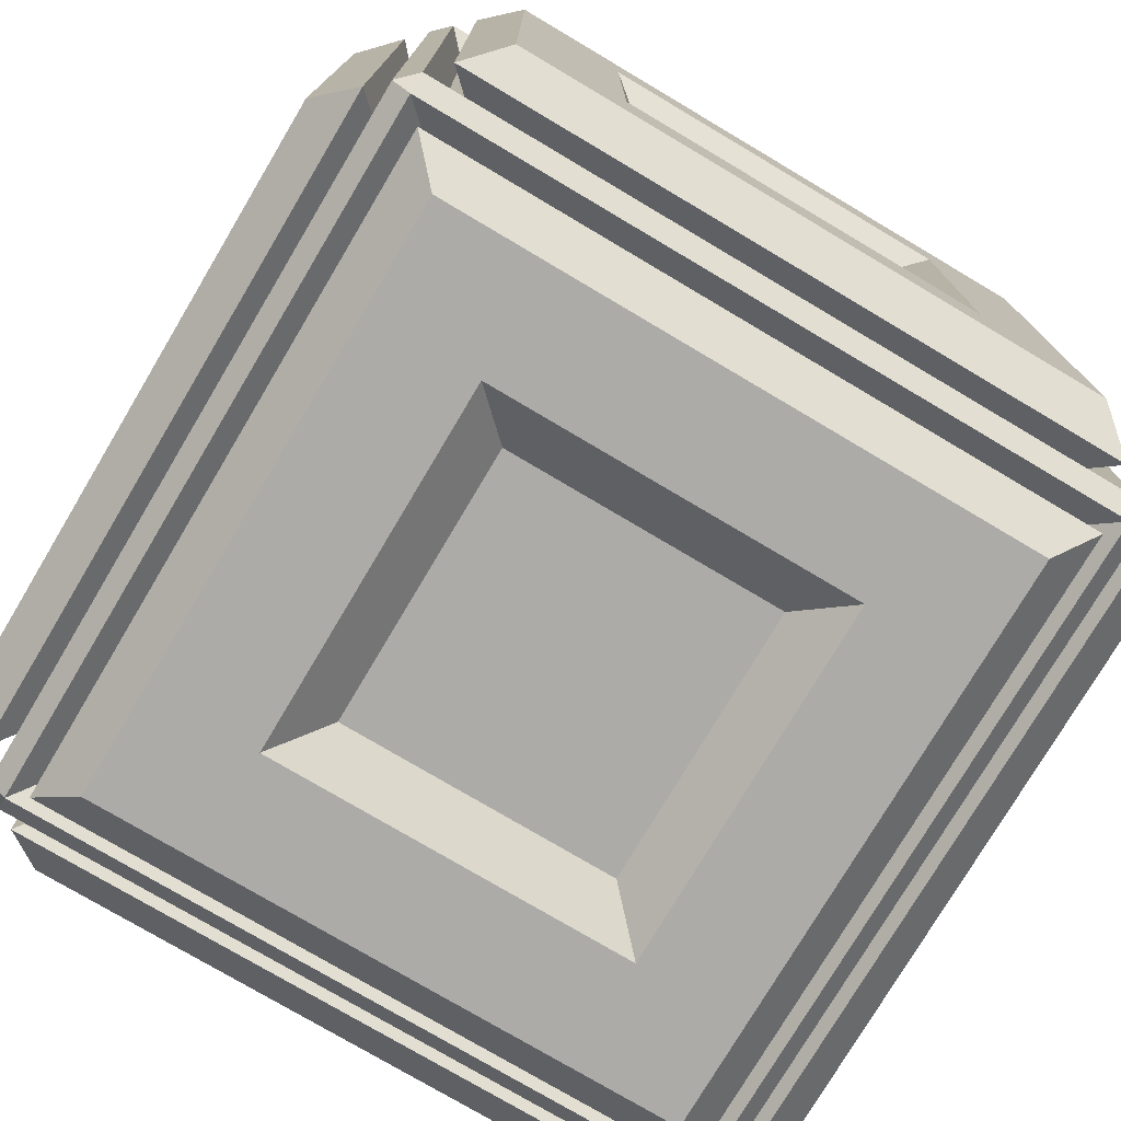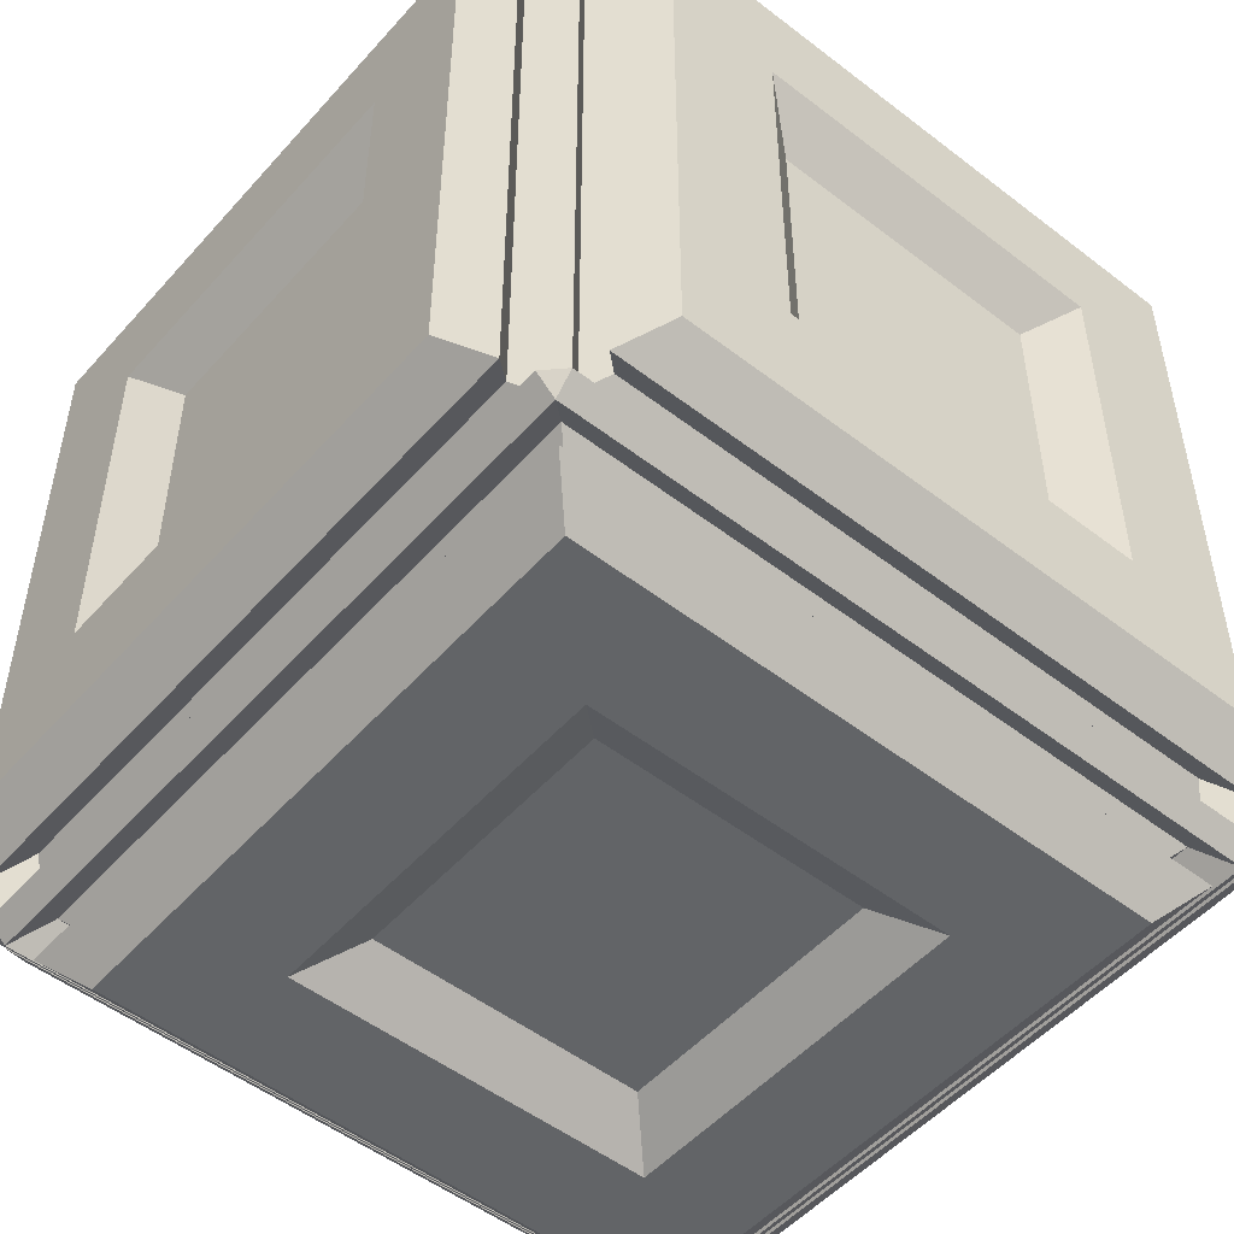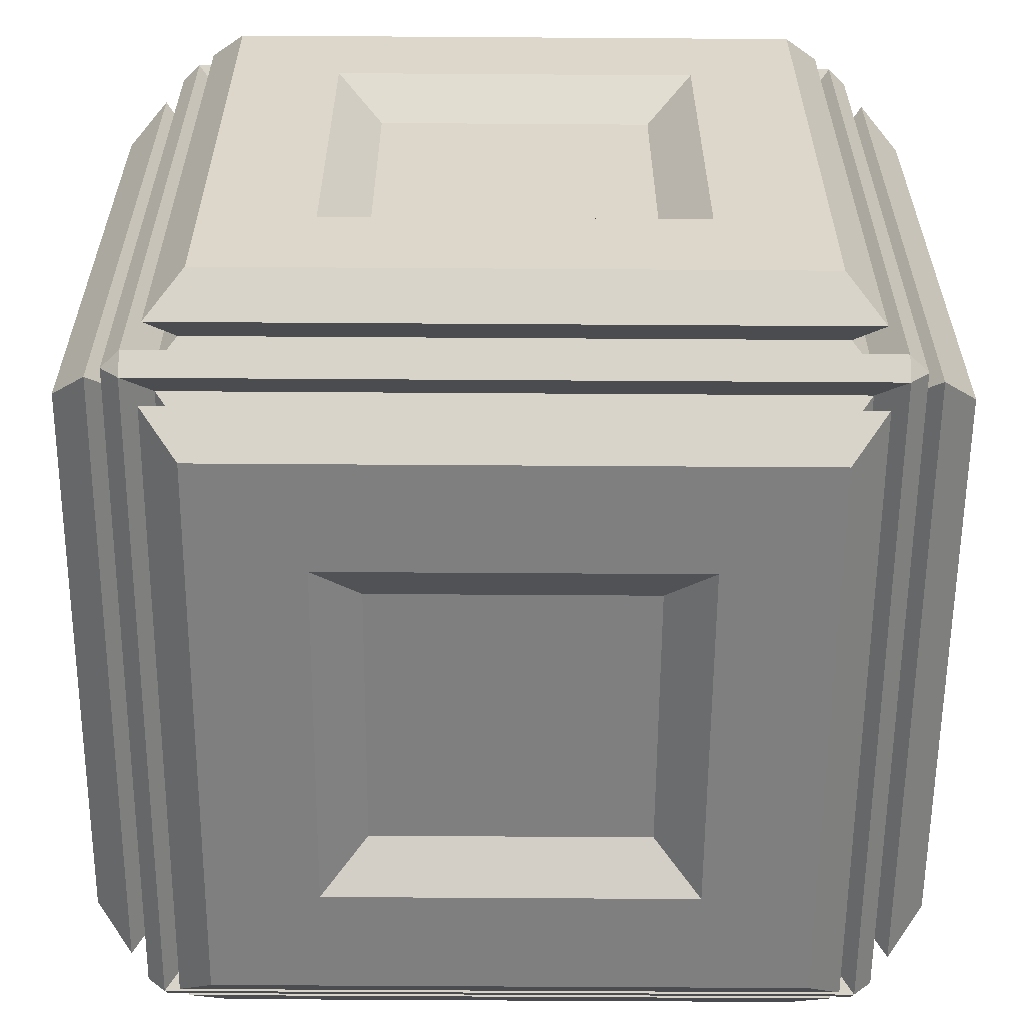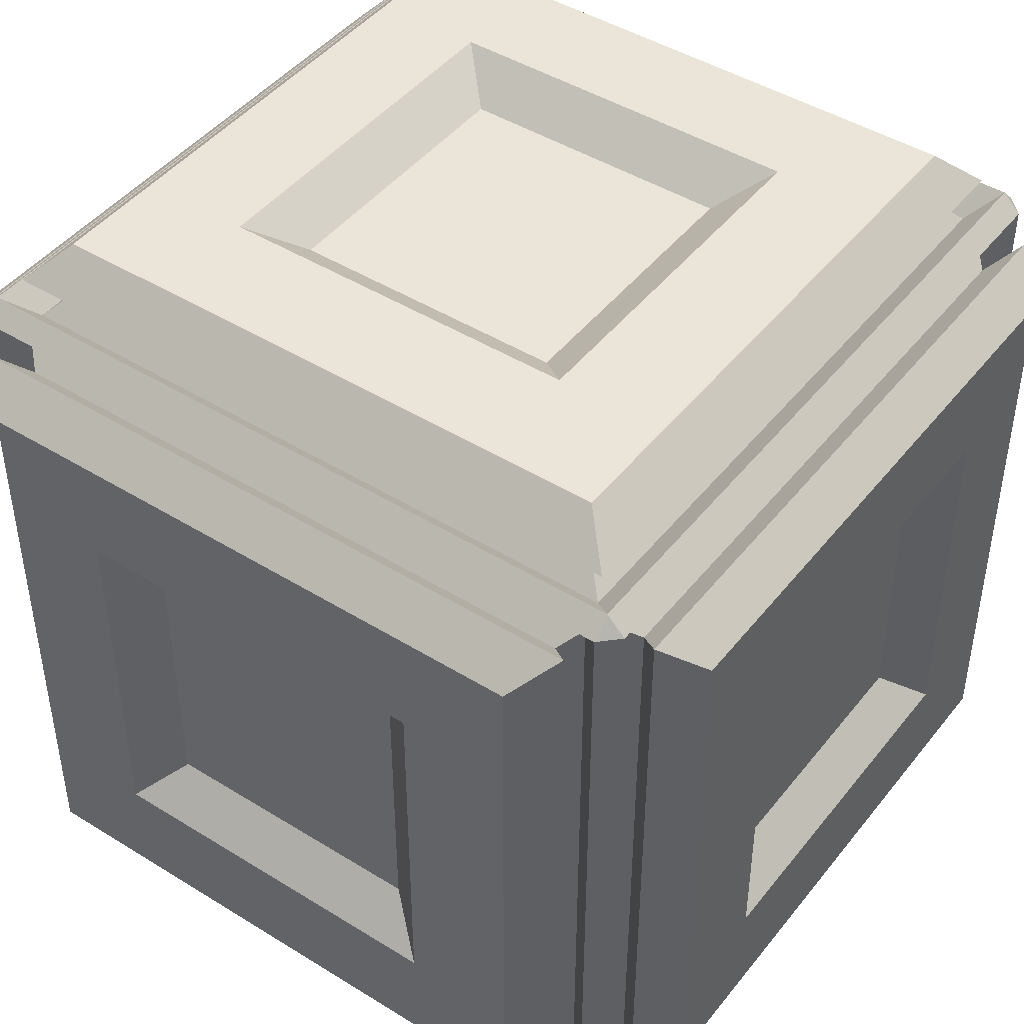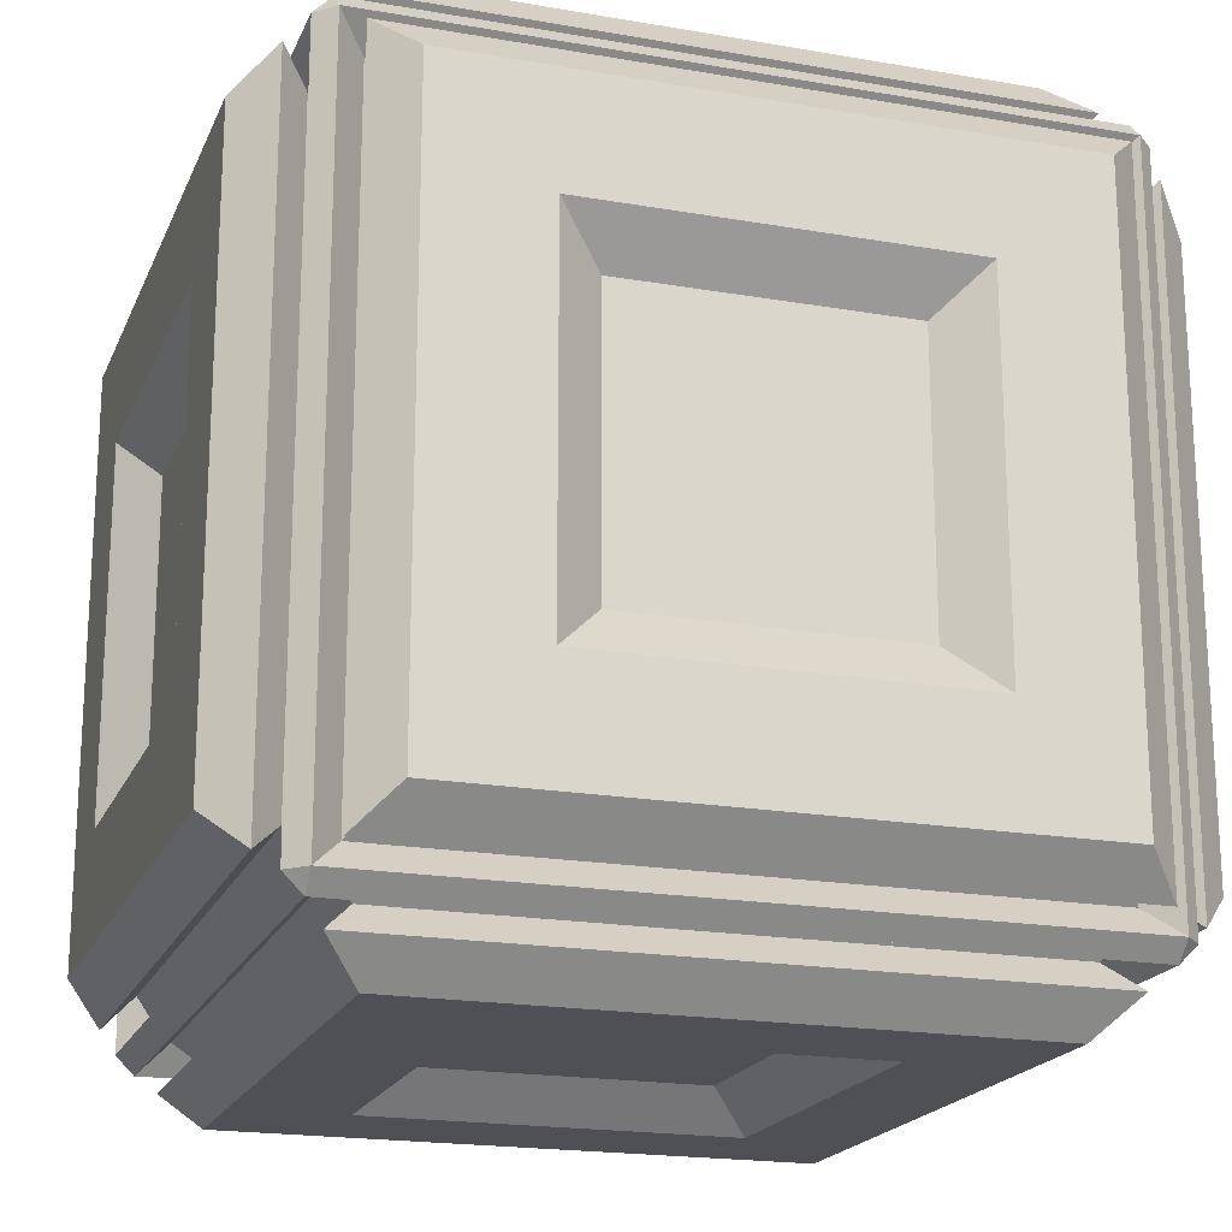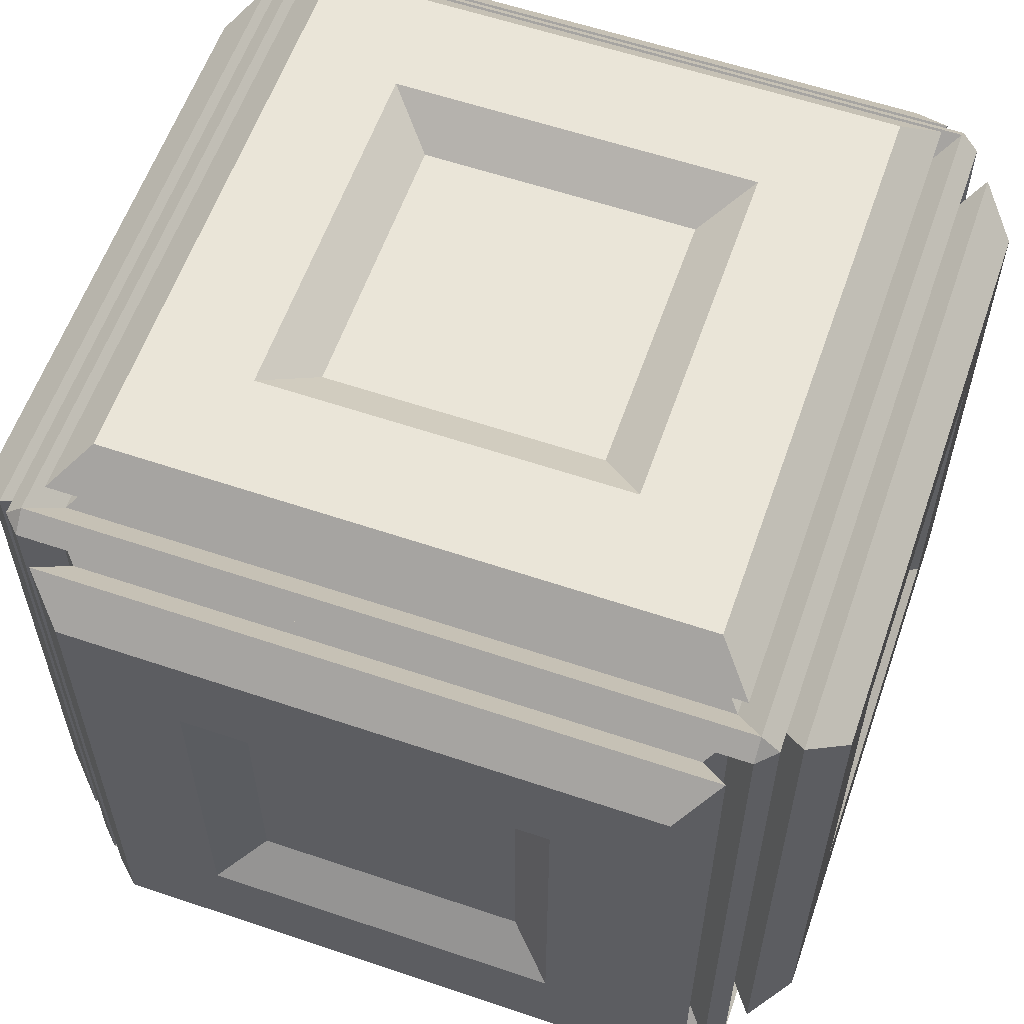
<metadata>
{"format":"obj","ext":"obj","renderer":"f3d","projection":"perspective","resolution":1024,"background":"white","views":[{"elev":-76.5,"azim":59.3,"up":"+Y"},{"elev":-51.1,"azim":-130.0,"up":"+Z"},{"elev":-59.7,"azim":179.6,"up":"+Z"},{"elev":45.1,"azim":-144.3,"up":"+Y"},{"elev":-19.3,"azim":71.9,"up":"+Y"},{"elev":59.2,"azim":-70.8,"up":"+Y"}]}
</metadata>
<code>
o Cube.002
v 0.9565 0.8913 0.1085
v 0.9239 0.8587 0.1411
v 0.9239 0.8587 0.8585
v 0.9565 0.8913 0.8911
v 0.9239 0.1413 0.8585
v 0.9565 0.1087 0.8911
v 0.9239 0.1413 0.1411
v 0.9565 0.1087 0.1085
v 1 0.1521 0.8477
v 1 0.1521 0.152
v 1 0.2826 0.2824
v 1 0.2826 0.7172
v 1 0.7174 0.7172
v 0.9565 0.3369 0.6629
v 0.9565 0.663 0.6629
v 1 0.8478 0.152
v 1 0.8478 0.8477
v 1 0.7174 0.2824
v 0.9565 0.663 0.3368
v 0.9565 0.3369 0.3368
v 0.9022 0.1195 0.1194
v 0.9022 0.8804 0.1194
v 0.9022 0.8804 0.8803
v 0.9022 0.1195 0.8803
v 0.04344 0.1087 0.1085
v 0.07605 0.1413 0.1411
v 0.07605 0.1413 0.8585
v 0.04344 0.1087 0.8911
v 0.07605 0.8587 0.8585
v 0.04344 0.8913 0.8911
v 0.07605 0.8587 0.1411
v 0.04344 0.8913 0.1085
v -4.1e-05 0.8478 0.8477
v -4.1e-05 0.8478 0.152
v -4.1e-05 0.7174 0.2824
v -4.1e-05 0.7174 0.7172
v -4.1e-05 0.2826 0.7172
v 0.04344 0.663 0.6629
v 0.04344 0.3369 0.6629
v -4.1e-05 0.1521 0.152
v -4.1e-05 0.1521 0.8477
v -4.1e-05 0.2826 0.2824
v 0.04344 0.3369 0.3368
v 0.04344 0.663 0.3368
v 0.09779 0.8804 0.1194
v 0.09779 0.1195 0.1194
v 0.09779 0.1195 0.8803
v 0.09779 0.8804 0.8803
v 0.1087 0.8913 0.04329
v 0.1413 0.8587 0.0759
v 0.8587 0.8587 0.0759
v 0.8913 0.8913 0.04329
v 0.8587 0.1413 0.0759
v 0.8913 0.1087 0.04329
v 0.1413 0.1413 0.0759
v 0.1087 0.1087 0.04329
v 0.8478 0.1521 -0.000189
v 0.1521 0.1521 -0.000189
v 0.2826 0.2826 -0.000189
v 0.7174 0.2826 -0.000189
v 0.7174 0.7174 -0.000188
v 0.663 0.3369 0.04329
v 0.663 0.663 0.04329
v 0.1521 0.8478 -0.000189
v 0.8478 0.8478 -0.000189
v 0.2826 0.7174 -0.000188
v 0.3369 0.663 0.04329
v 0.3369 0.3369 0.04329
v 0.1195 0.1195 0.09764
v 0.1195 0.8804 0.09764
v 0.8804 0.8804 0.09764
v 0.8804 0.1195 0.09764
v 0.1087 0.1087 0.9564
v 0.1413 0.1413 0.9237
v 0.8587 0.1413 0.9237
v 0.8913 0.1087 0.9564
v 0.8587 0.8587 0.9237
v 0.8913 0.8913 0.9564
v 0.1413 0.8587 0.9237
v 0.1087 0.8913 0.9564
v 0.8478 0.8478 0.9998
v 0.1521 0.8478 0.9998
v 0.2826 0.7174 0.9998
v 0.7174 0.7174 0.9998
v 0.7174 0.2826 0.9998
v 0.663 0.663 0.9564
v 0.663 0.3369 0.9564
v 0.1521 0.1521 0.9998
v 0.8478 0.1521 0.9998
v 0.2826 0.2826 0.9998
v 0.3369 0.3369 0.9564
v 0.3369 0.663 0.9564
v 0.1195 0.8804 0.902
v 0.1195 0.1195 0.902
v 0.8804 0.1195 0.902
v 0.8804 0.8804 0.902
v 0.1087 0.9565 0.8911
v 0.1413 0.9239 0.8585
v 0.8587 0.9239 0.8585
v 0.8913 0.9565 0.8911
v 0.8587 0.9239 0.1411
v 0.8913 0.9565 0.1085
v 0.1413 0.9239 0.1411
v 0.1087 0.9565 0.1085
v 0.8478 1 0.152
v 0.1521 1 0.152
v 0.2826 1 0.2824
v 0.7174 1 0.2824
v 0.7174 1 0.7172
v 0.663 0.9565 0.3368
v 0.663 0.9565 0.6629
v 0.1521 1 0.8477
v 0.8478 1 0.8477
v 0.2826 1 0.7172
v 0.3369 0.9565 0.6629
v 0.3369 0.9565 0.3368
v 0.1195 0.9021 0.1194
v 0.1195 0.9021 0.8803
v 0.8804 0.9021 0.8803
v 0.8804 0.9021 0.1194
v 0.1087 0.04344 0.1085
v 0.1413 0.07604 0.1411
v 0.8587 0.07604 0.1411
v 0.8913 0.04344 0.1085
v 0.8587 0.07604 0.8585
v 0.8913 0.04344 0.8911
v 0.1413 0.07605 0.8585
v 0.1087 0.04344 0.8911
v 0.8478 -4.4e-05 0.8477
v 0.1521 -4.4e-05 0.8477
v 0.2826 -4.4e-05 0.7172
v 0.7174 -4.4e-05 0.7172
v 0.7174 -4.4e-05 0.2824
v 0.663 0.04344 0.6629
v 0.663 0.04344 0.3368
v 0.1521 -4.4e-05 0.152
v 0.8478 -4.4e-05 0.152
v 0.2826 -4.4e-05 0.2824
v 0.3369 0.04344 0.3368
v 0.3369 0.04344 0.6629
v 0.1195 0.09778 0.8803
v 0.1195 0.09778 0.1194
v 0.8804 0.09778 0.1194
v 0.8804 0.09778 0.8803
v 0.9348 0.913 0.08677
v 0.913 0.913 0.06503
v 0.913 0.9348 0.08677
v 0.08692 0.9348 0.08677
v 0.08692 0.913 0.06503
v 0.06518 0.913 0.08677
v 0.08692 0.9348 0.9129
v 0.06518 0.913 0.9129
v 0.08692 0.913 0.9346
v 0.913 0.08692 0.9346
v 0.913 0.06518 0.9129
v 0.9348 0.08692 0.9129
v 0.08692 0.06518 0.9129
v 0.08692 0.08692 0.9346
v 0.06518 0.08692 0.9129
v 0.06518 0.08692 0.08677
v 0.08692 0.08692 0.06503
v 0.08692 0.06517 0.08677
v 0.9348 0.08692 0.08677
v 0.913 0.06517 0.08677
v 0.913 0.08692 0.06503
v 0.913 0.9348 0.9129
v 0.9348 0.913 0.9129
v 0.913 0.913 0.9346
f 1 2 3 4
f 4 3 5 6
f 7 8 6 5
f 2 1 8 7
f 9 10 11 12
f 13 12 14 15
f 16 17 13 18
f 17 9 12 13
f 10 16 18 11
f 6 9 17 4
f 8 10 9 6
f 1 16 10 8
f 4 17 16 1
f 11 18 19 20
f 12 11 20 14
f 18 13 15 19
f 20 19 15 14
f 2 7 21 22
f 5 3 23 24
f 3 2 22 23
f 7 5 24 21
f 25 26 27 28
f 28 27 29 30
f 31 32 30 29
f 26 25 32 31
f 33 34 35 36
f 37 36 38 39
f 40 41 37 42
f 41 33 36 37
f 34 40 42 35
f 30 33 41 28
f 32 34 33 30
f 25 40 34 32
f 28 41 40 25
f 35 42 43 44
f 36 35 44 38
f 42 37 39 43
f 44 43 39 38
f 26 31 45 46
f 29 27 47 48
f 27 26 46 47
f 31 29 48 45
f 49 50 51 52
f 52 51 53 54
f 55 56 54 53
f 50 49 56 55
f 57 58 59 60
f 61 60 62 63
f 64 65 61 66
f 65 57 60 61
f 58 64 66 59
f 54 57 65 52
f 56 58 57 54
f 49 64 58 56
f 52 65 64 49
f 59 66 67 68
f 60 59 68 62
f 66 61 63 67
f 68 67 63 62
f 50 55 69 70
f 53 51 71 72
f 51 50 70 71
f 55 53 72 69
f 73 74 75 76
f 76 75 77 78
f 79 80 78 77
f 74 73 80 79
f 81 82 83 84
f 85 84 86 87
f 88 89 85 90
f 89 81 84 85
f 82 88 90 83
f 78 81 89 76
f 80 82 81 78
f 73 88 82 80
f 76 89 88 73
f 83 90 91 92
f 84 83 92 86
f 90 85 87 91
f 92 91 87 86
f 74 79 93 94
f 77 75 95 96
f 75 74 94 95
f 79 77 96 93
f 97 98 99 100
f 100 99 101 102
f 103 104 102 101
f 98 97 104 103
f 105 106 107 108
f 109 108 110 111
f 112 113 109 114
f 113 105 108 109
f 106 112 114 107
f 102 105 113 100
f 104 106 105 102
f 97 112 106 104
f 100 113 112 97
f 107 114 115 116
f 108 107 116 110
f 114 109 111 115
f 116 115 111 110
f 98 103 117 118
f 101 99 119 120
f 99 98 118 119
f 103 101 120 117
f 121 122 123 124
f 124 123 125 126
f 127 128 126 125
f 122 121 128 127
f 129 130 131 132
f 133 132 134 135
f 136 137 133 138
f 137 129 132 133
f 130 136 138 131
f 126 129 137 124
f 128 130 129 126
f 121 136 130 128
f 124 137 136 121
f 131 138 139 140
f 132 131 140 134
f 138 133 135 139
f 140 139 135 134
f 122 127 141 142
f 125 123 143 144
f 123 122 142 143
f 127 125 144 141
f 145 146 147
f 148 149 150
f 151 152 153
f 154 155 156
f 157 158 159
f 160 161 162
f 163 164 165
f 150 152 151 148
f 146 149 148 147
f 145 147 166 167
f 151 153 168 166
f 156 155 164 163
f 155 154 158 157
f 160 162 157 159
f 164 162 161 165
f 167 168 154 156
f 159 158 153 152
f 160 150 149 161
f 163 165 146 145
f 168 167 166
f 22 120 71
f 117 45 70
f 118 93 48
f 95 24 144
f 141 47 94
f 46 142 69
f 21 72 143
f 45 117 118 48
f 71 120 117 70
f 22 23 119 120
f 118 119 96 93
f 24 21 143 144
f 144 141 94 95
f 46 47 141 142
f 143 72 69 142
f 23 24 95 96
f 47 48 93 94
f 46 69 70 45
f 21 22 71 72
f 96 119 23
f 96 23 167 168
f 153 93 96 168
f 150 45 48 152
f 146 71 70 149
f 167 23 22 145
f 147 120 119 166
f 165 72 71 146
f 165 161 69 72
f 161 149 70 69
f 160 46 45 150
f 159 47 46 160
f 152 48 47 159
f 158 94 93 153
f 154 95 94 158
f 163 21 24 156
f 145 22 21 163
f 23 167 156 24
f 95 154 168 96
f 166 119 118 151
f 148 151 118 117
f 147 148 117 120
f 157 141 144 155
f 162 142 141 157
f 164 143 142 162
f 155 144 143 164

</code>
